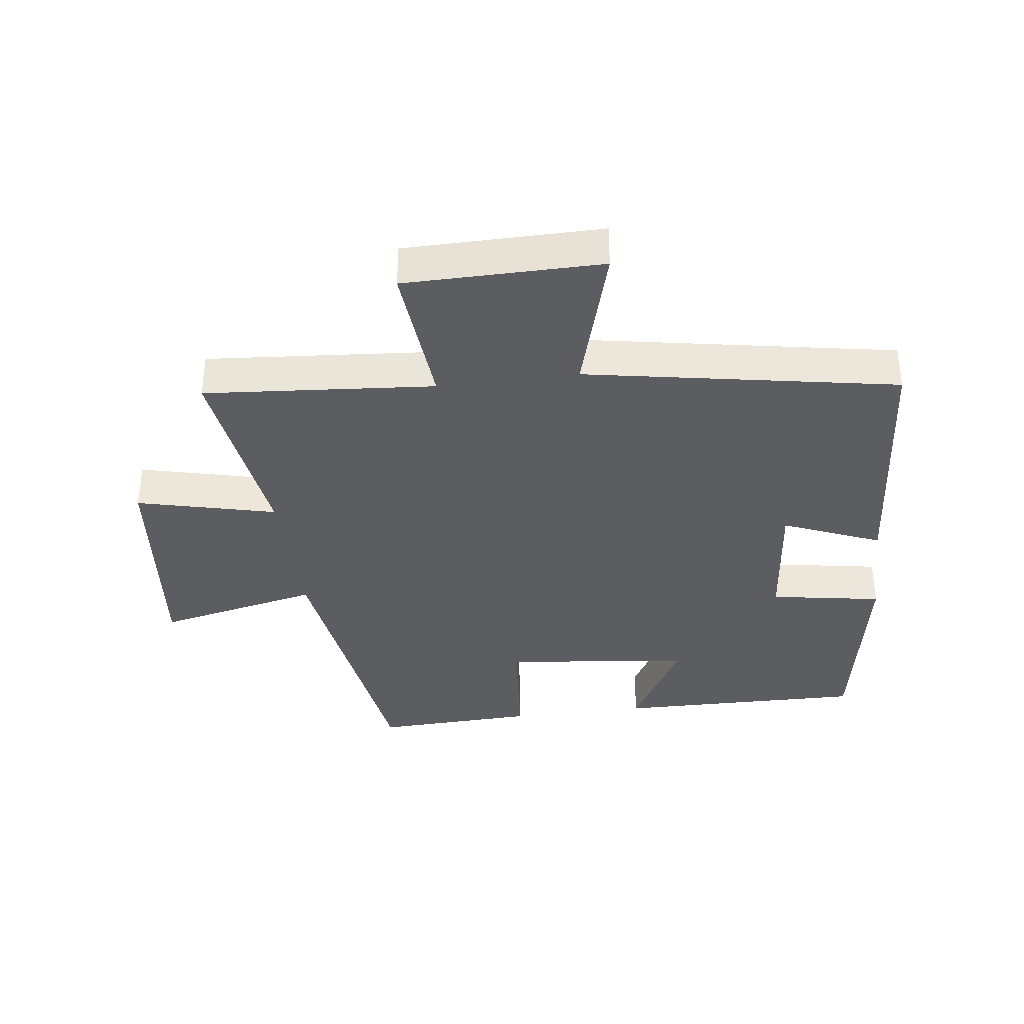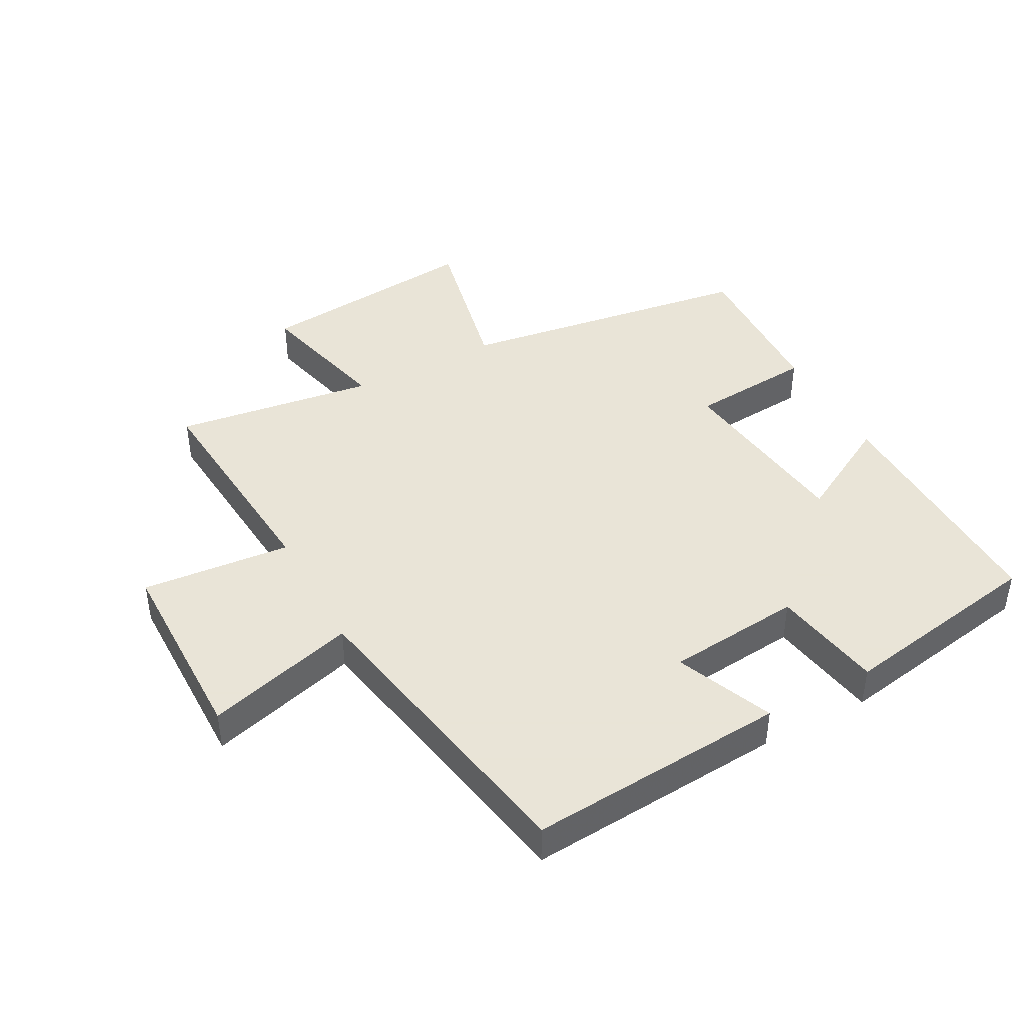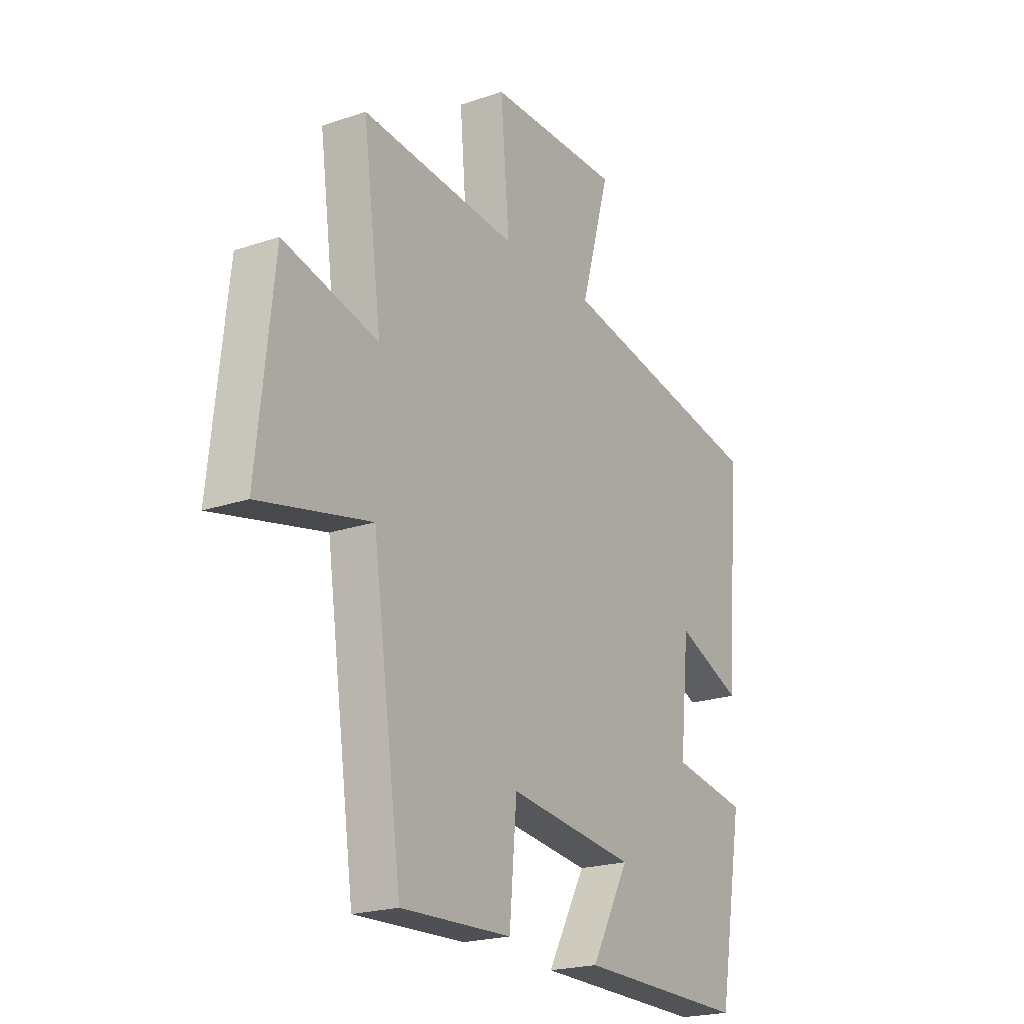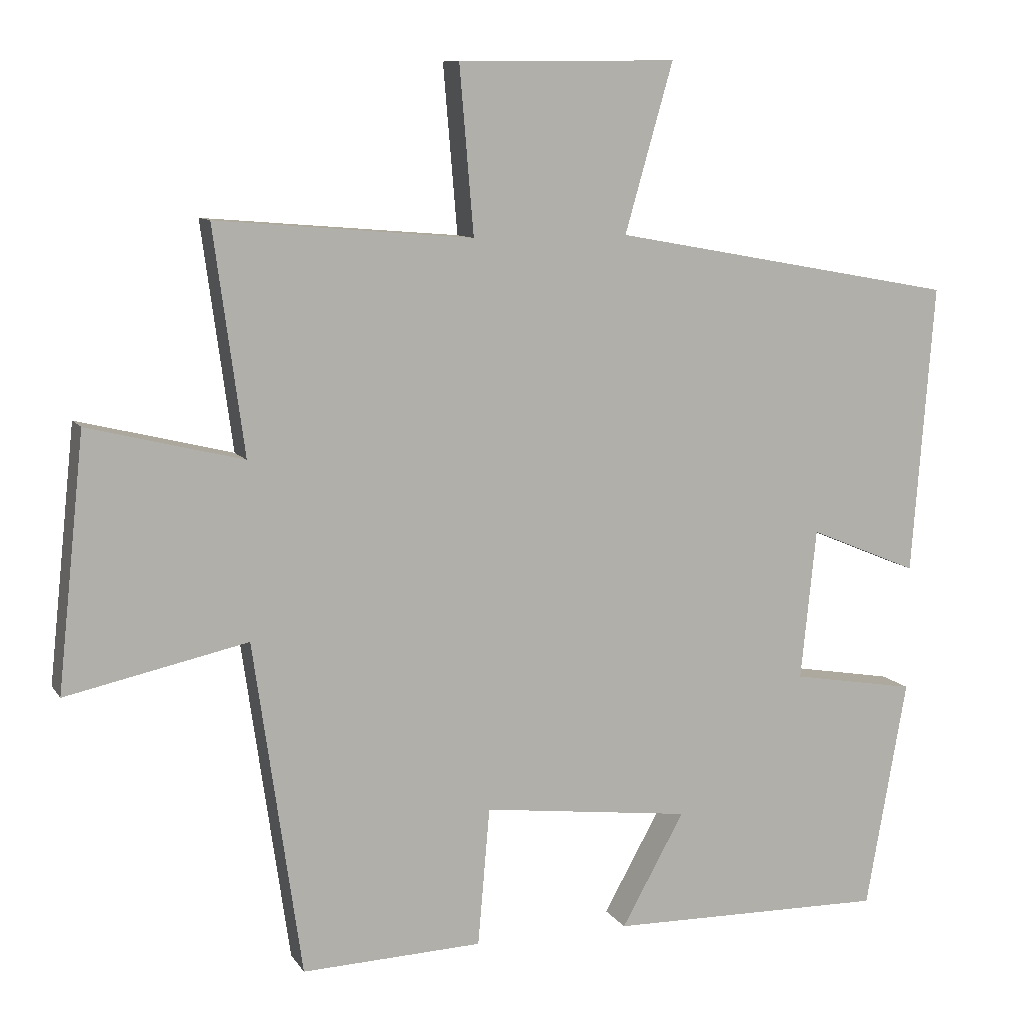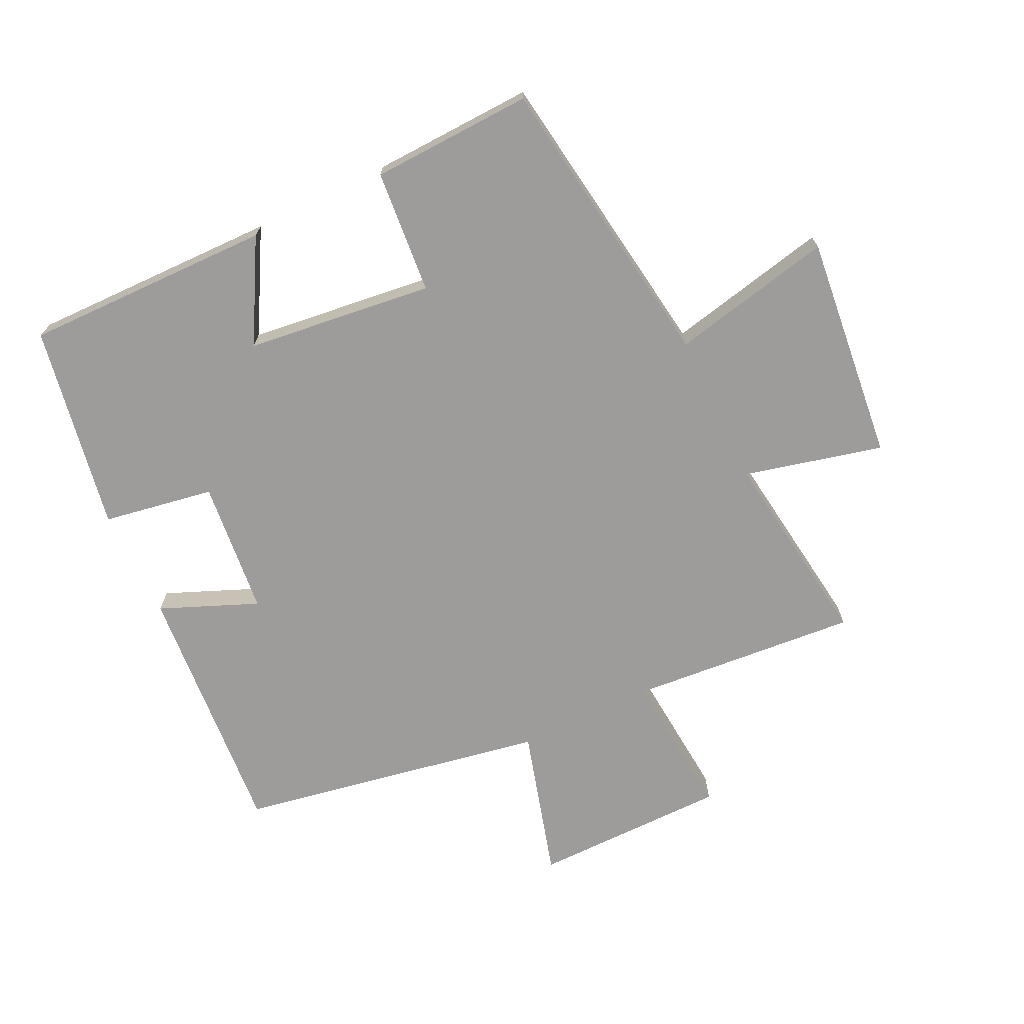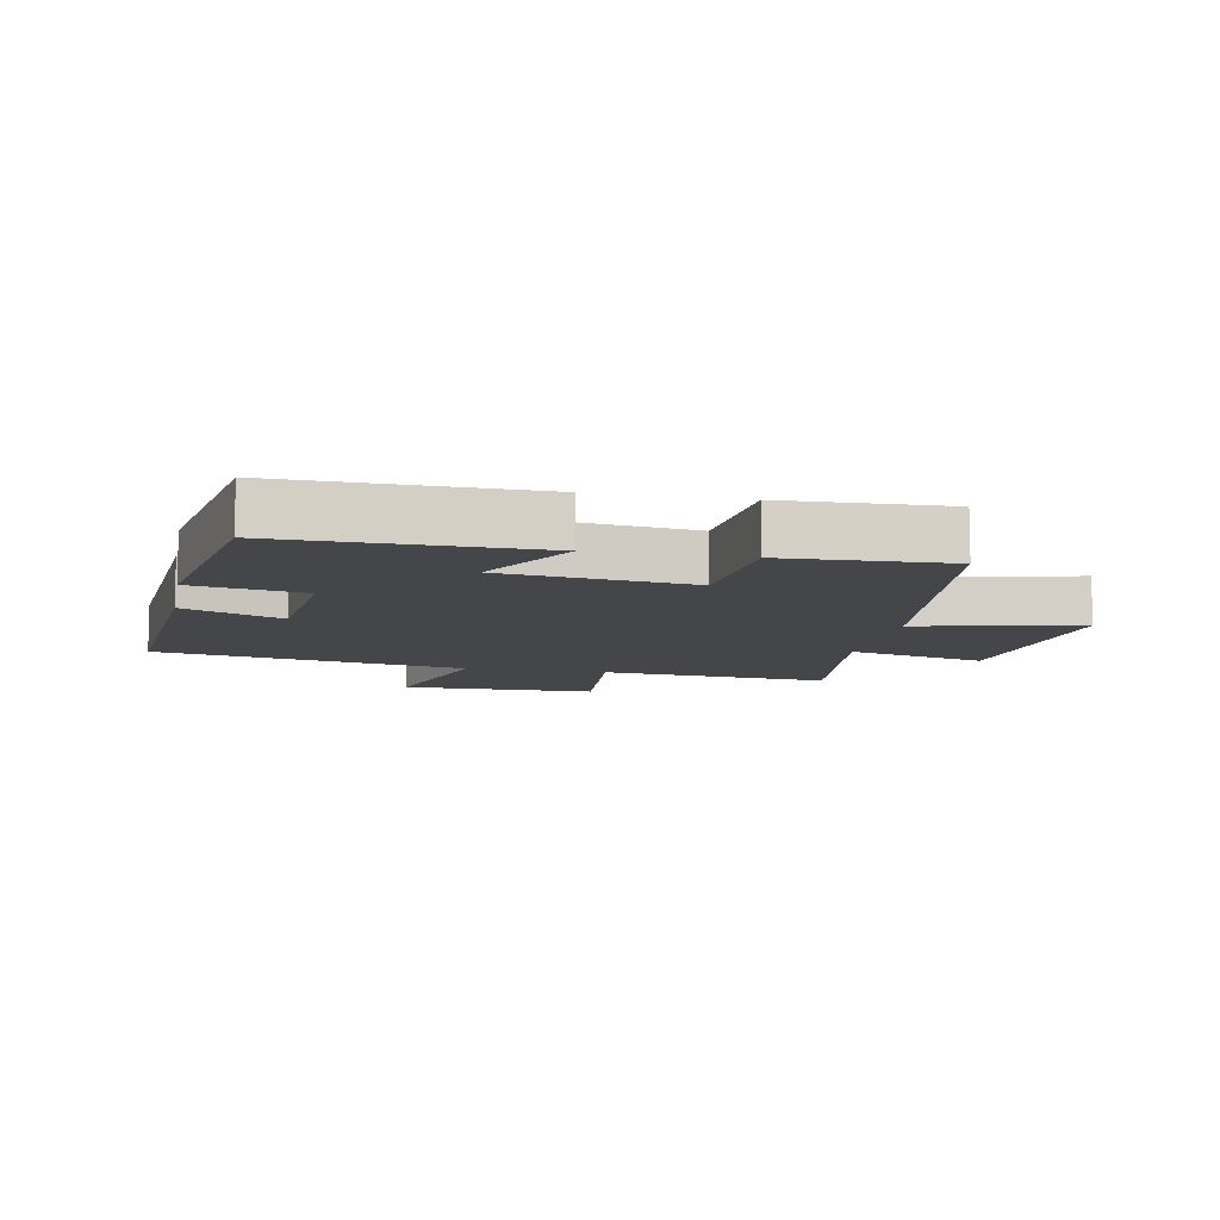
<metadata>
{"format":"obj","ext":"obj","renderer":"f3d","projection":"perspective","resolution":1024,"background":"white","views":[{"elev":-36.4,"azim":7.4,"up":"+Y"},{"elev":42.8,"azim":61.8,"up":"+Y"},{"elev":-21.3,"azim":-58.8,"up":"+Z"},{"elev":9.6,"azim":-19.7,"up":"+Z"},{"elev":-70.3,"azim":-154.3,"up":"+Y"},{"elev":-9.4,"azim":169.0,"up":"+Y"}]}
</metadata>
<code>
v -0.543 0.07 0.53
v -0.18 0.07 0.5
v -0.2 0.07 0.736
v 0.11 0.07 0.738
v 0.042 0.07 0.5
v 0.532 0.07 0.411
v 0.5 0.07 0
v 0.346 0.07 0.064
v 0.324 0.07 -0.15
v 0.5 0.07 -0.18
v 0.442 0.07 -0.506
v 0.048 0.07 -0.5
v 0.137 0.07 -0.34
v -0.159 0.07 -0.304
v -0.176 0.07 -0.5
v -0.432 0.07 -0.51
v -0.5 0.07 -0.036
v -0.757 0.07 -0.092
v -0.719 0.07 0.266
v -0.5 0.07 0.212
v -0.543 0 0.53
v -0.18 0 0.5
v -0.2 0 0.736
v 0.11 0 0.738
v 0.042 0 0.5
v 0.532 0 0.411
v 0.5 0 0
v 0.346 0 0.064
v 0.324 0 -0.15
v 0.5 0 -0.18
v 0.442 0 -0.506
v 0.048 0 -0.5
v 0.137 0 -0.34
v -0.159 0 -0.304
v -0.176 0 -0.5
v -0.432 0 -0.51
v -0.5 0 -0.036
v -0.757 0 -0.092
v -0.719 0 0.266
v -0.5 0 0.212
f 17 18 19 20
f 16 17 20
f 15 16 20
f 14 15 20
f 20 1 2
f 14 20 2
f 13 14 2
f 11 12 13
f 10 11 13
f 9 10 13
f 13 2 3
f 9 13 3
f 8 9 3
f 5 6 7 8
f 5 8 3
f 3 4 5
f 40 39 38 37
f 40 37 36
f 40 36 35
f 40 35 34
f 22 21 40
f 22 40 34
f 22 34 33
f 33 32 31
f 33 31 30
f 33 30 29
f 23 22 33
f 23 33 29
f 23 29 28
f 28 27 26 25
f 23 28 25
f 25 24 23
f 1 21 22 2
f 2 22 23 3
f 3 23 24 4
f 4 24 25 5
f 5 25 26 6
f 6 26 27 7
f 7 27 28 8
f 8 28 29 9
f 9 29 30 10
f 10 30 31 11
f 11 31 32 12
f 12 32 33 13
f 13 33 34 14
f 14 34 35 15
f 15 35 36 16
f 16 36 37 17
f 17 37 38 18
f 18 38 39 19
f 19 39 40 20
f 20 40 21 1

</code>
